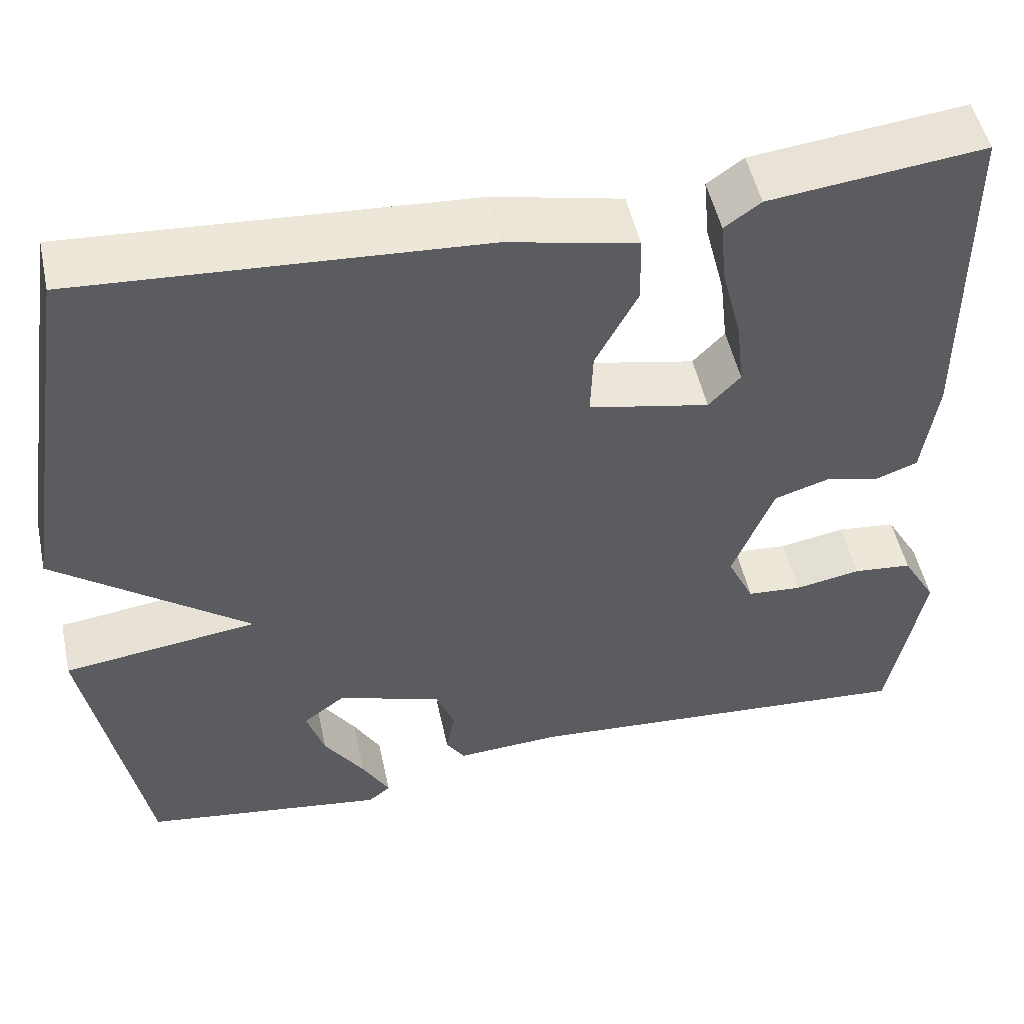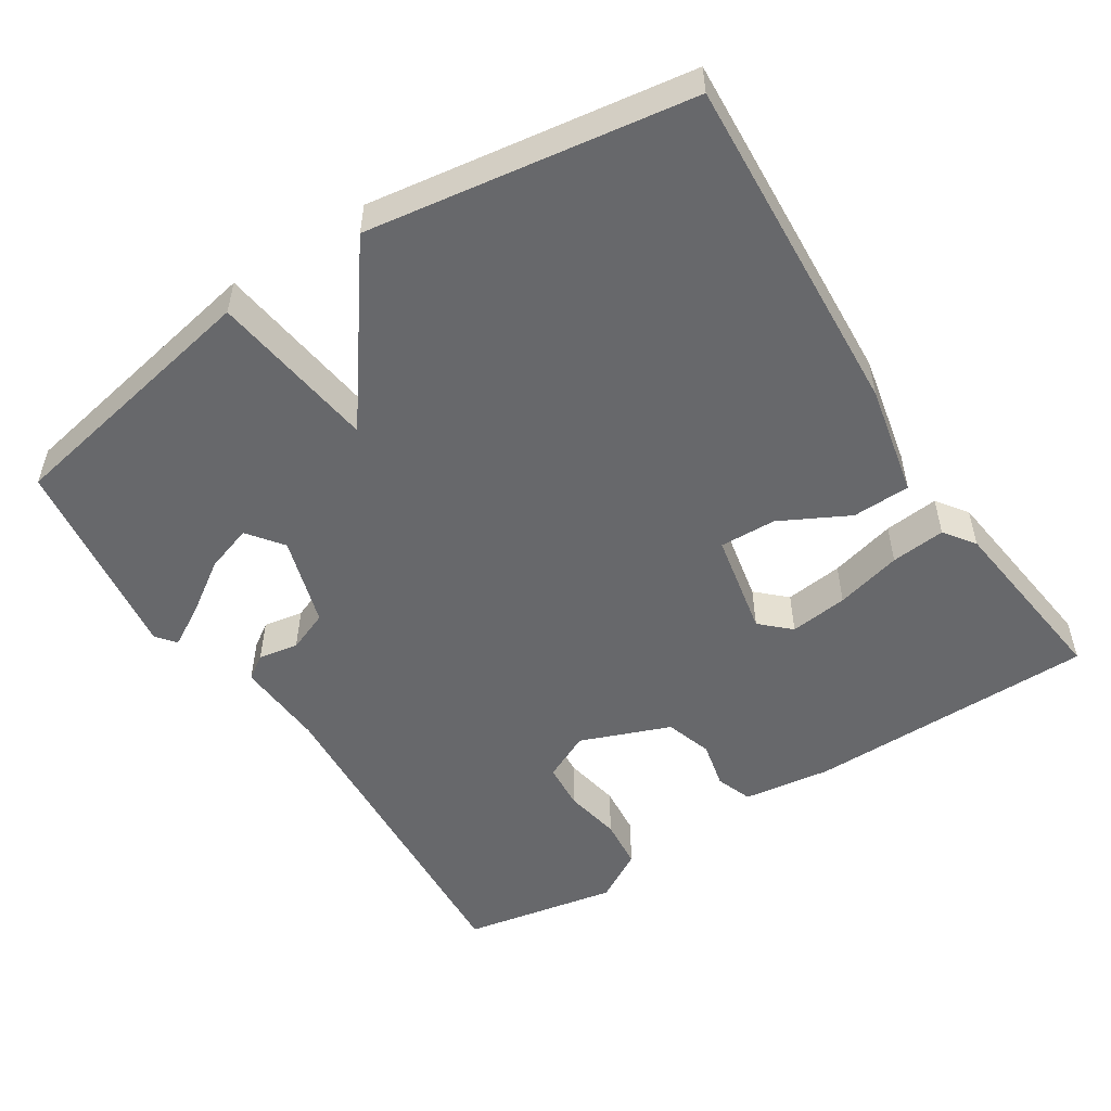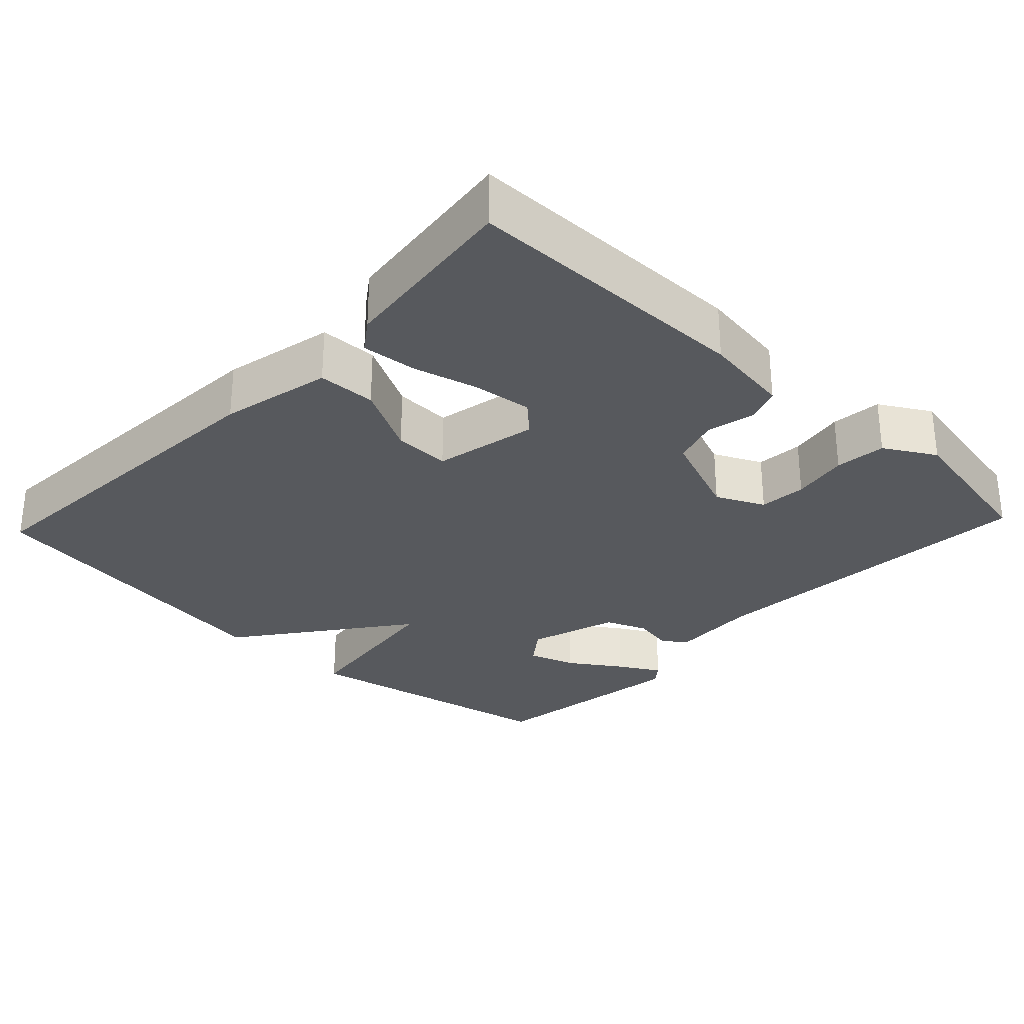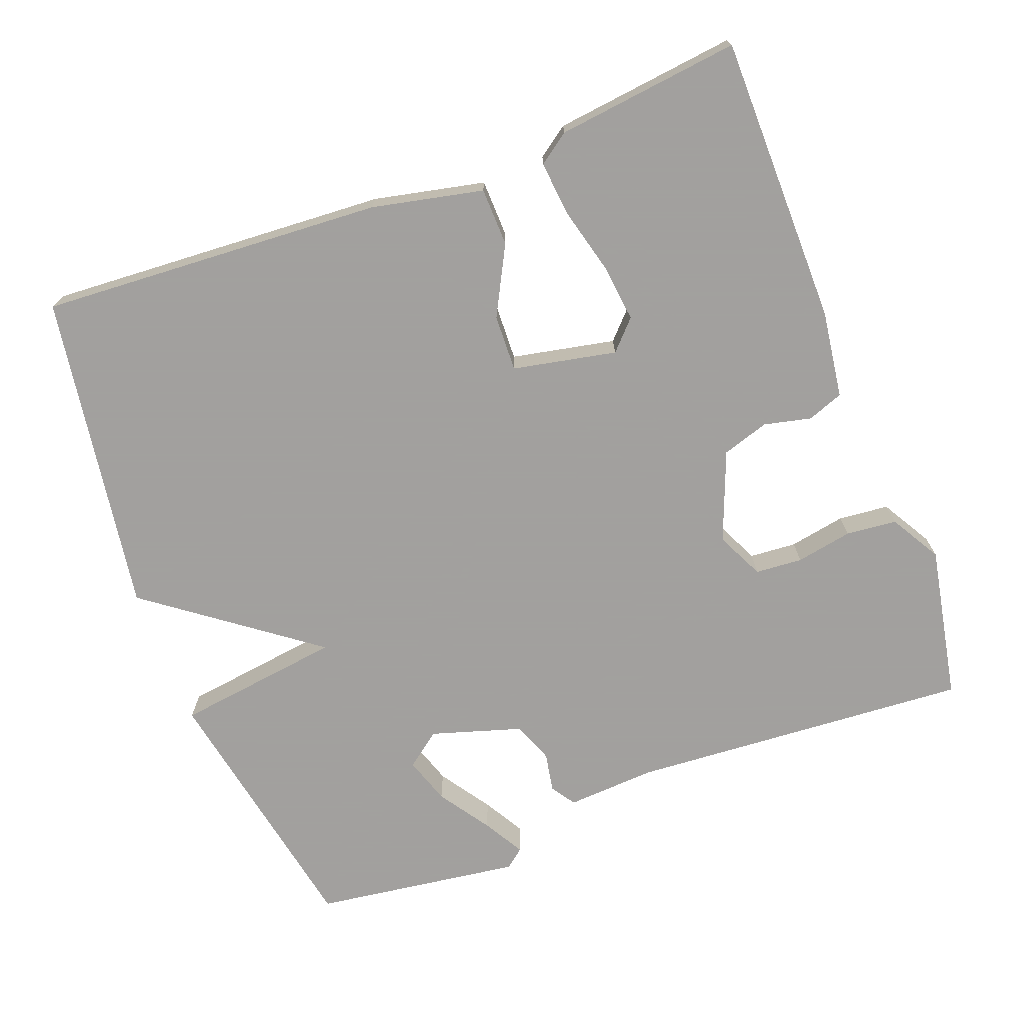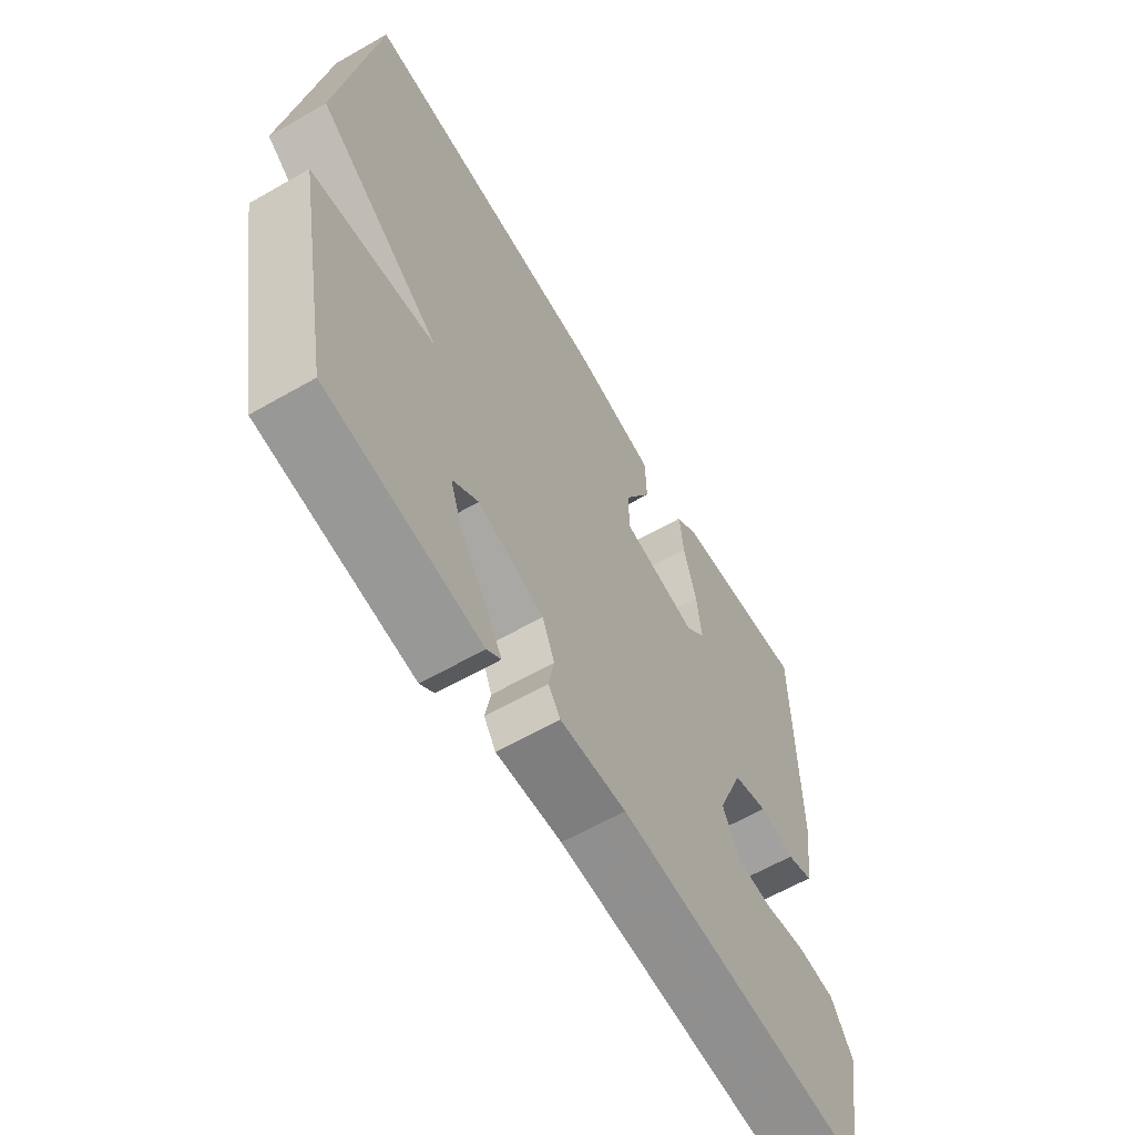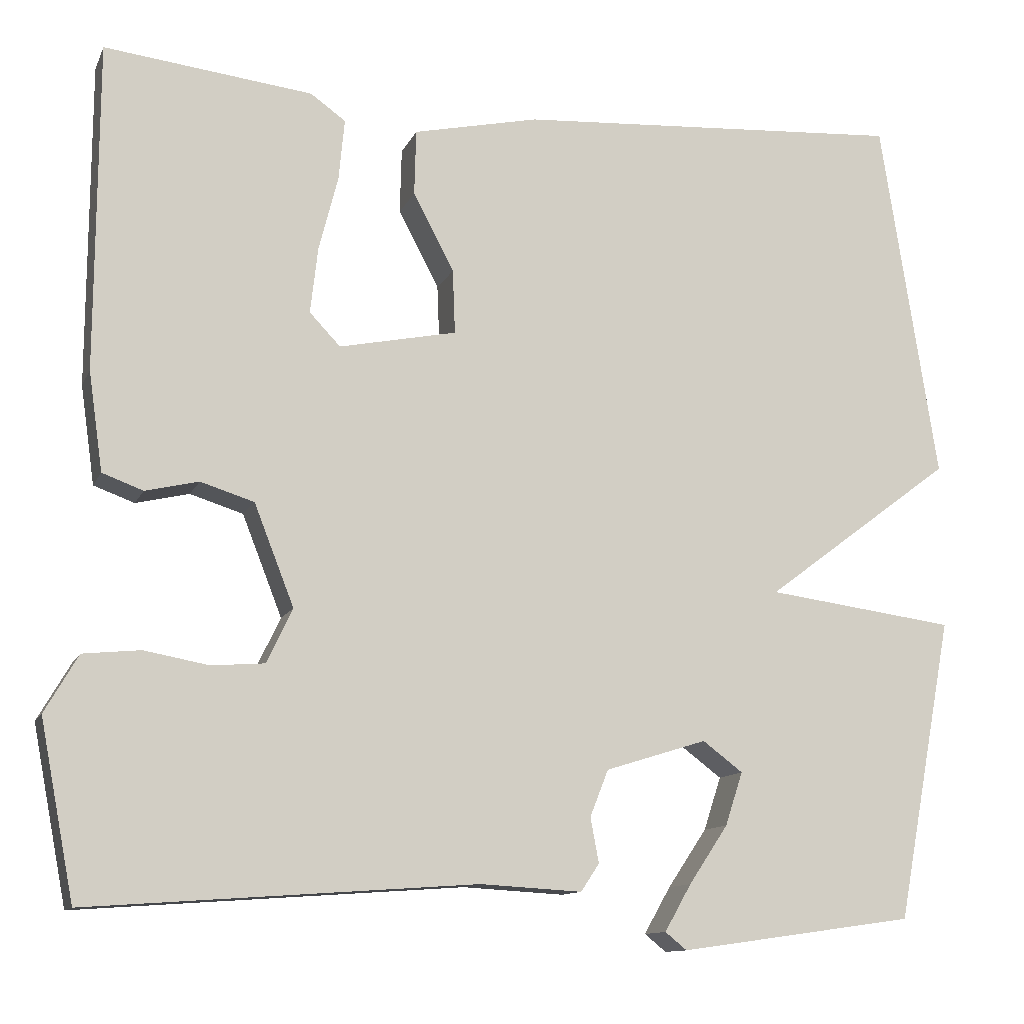
<metadata>
{"format":"obj","ext":"obj","renderer":"f3d","projection":"perspective","resolution":1024,"background":"white","views":[{"elev":50.7,"azim":-12.2,"up":"+Z"},{"elev":-52.4,"azim":-57.0,"up":"+Y"},{"elev":-29.4,"azim":46.7,"up":"+Y"},{"elev":-71.9,"azim":20.9,"up":"+Y"},{"elev":-62.1,"azim":-59.8,"up":"+Z"},{"elev":-11.8,"azim":162.9,"up":"+Z"}]}
</metadata>
<code>
v 0.5 0.07 0.5
v 0.502 0.07 0.107
v 0.485 0.07 -0.012
v 0.436 0.07 -0.03
v 0.372 0.07 -0.015
v 0.308 0.07 -0.035
v 0.26 0.07 -0.157
v 0.291 0.07 -0.222
v 0.355 0.07 -0.227
v 0.432 0.07 -0.213
v 0.501 0.07 -0.22
v 0.541 0.07 -0.289
v 0.5 0.07 -0.5
v 0.035 0.07 -0.467
v -0.087 0.07 -0.474
v -0.109 0.07 -0.441
v -0.099 0.07 -0.387
v -0.121 0.07 -0.331
v -0.243 0.07 -0.293
v -0.291 0.07 -0.329
v -0.27 0.07 -0.393
v -0.223 0.07 -0.463
v -0.191 0.07 -0.519
v -0.217 0.07 -0.54
v -0.5 0.07 -0.5
v -0.568 0.07 -0.137
v -0.341 0.07 -0.107
v -0.568 0.07 0.063
v -0.5 0.07 0.5
v -0.032 0.07 0.47
v 0.119 0.07 0.437
v 0.121 0.07 0.358
v 0.072 0.07 0.265
v 0.069 0.07 0.188
v 0.21 0.07 0.159
v 0.247 0.07 0.198
v 0.238 0.07 0.277
v 0.215 0.07 0.367
v 0.208 0.07 0.441
v 0.25 0.07 0.471
v 0.5 0 0.5
v 0.502 0 0.107
v 0.485 0 -0.012
v 0.436 0 -0.03
v 0.372 0 -0.015
v 0.308 0 -0.035
v 0.26 0 -0.157
v 0.291 0 -0.222
v 0.355 0 -0.227
v 0.432 0 -0.213
v 0.501 0 -0.22
v 0.541 0 -0.289
v 0.5 0 -0.5
v 0.035 0 -0.467
v -0.087 0 -0.474
v -0.109 0 -0.441
v -0.099 0 -0.387
v -0.121 0 -0.331
v -0.243 0 -0.293
v -0.291 0 -0.329
v -0.27 0 -0.393
v -0.223 0 -0.463
v -0.191 0 -0.519
v -0.217 0 -0.54
v -0.5 0 -0.5
v -0.568 0 -0.137
v -0.341 0 -0.107
v -0.568 0 0.063
v -0.5 0 0.5
v -0.032 0 0.47
v 0.119 0 0.437
v 0.121 0 0.358
v 0.072 0 0.265
v 0.069 0 0.188
v 0.21 0 0.159
v 0.247 0 0.198
v 0.238 0 0.277
v 0.215 0 0.367
v 0.208 0 0.441
v 0.25 0 0.471
f 3 4 5
f 2 3 5
f 1 2 5
f 40 1 5
f 39 40 5
f 38 39 5
f 37 38 5
f 36 37 5 6
f 35 36 6 7
f 34 35 7
f 31 32 33
f 30 31 33
f 29 30 33
f 28 29 33
f 27 28 33
f 27 33 34
f 25 26 27
f 23 24 25
f 22 23 25
f 21 22 25
f 20 21 25
f 20 25 27 34
f 14 15 16 17
f 14 17 18
f 13 14 18
f 12 13 18
f 11 12 18
f 10 11 18
f 9 10 18
f 8 9 18 19
f 34 7 8 19
f 19 20 34
f 45 44 43
f 45 43 42
f 45 42 41
f 45 41 80
f 45 80 79
f 45 79 78
f 45 78 77
f 46 45 77 76
f 47 46 76 75
f 47 75 74
f 73 72 71
f 73 71 70
f 73 70 69
f 73 69 68
f 73 68 67
f 74 73 67
f 67 66 65
f 65 64 63
f 65 63 62
f 65 62 61
f 65 61 60
f 74 67 65 60
f 57 56 55 54
f 58 57 54
f 58 54 53
f 58 53 52
f 58 52 51
f 58 51 50
f 58 50 49
f 59 58 49 48
f 59 48 47 74
f 74 60 59
f 1 41 42 2
f 2 42 43 3
f 3 43 44 4
f 4 44 45 5
f 5 45 46 6
f 6 46 47 7
f 7 47 48 8
f 8 48 49 9
f 9 49 50 10
f 10 50 51 11
f 11 51 52 12
f 12 52 53 13
f 13 53 54 14
f 14 54 55 15
f 15 55 56 16
f 16 56 57 17
f 17 57 58 18
f 18 58 59 19
f 19 59 60 20
f 20 60 61 21
f 21 61 62 22
f 22 62 63 23
f 23 63 64 24
f 24 64 65 25
f 25 65 66 26
f 26 66 67 27
f 27 67 68 28
f 28 68 69 29
f 29 69 70 30
f 30 70 71 31
f 31 71 72 32
f 32 72 73 33
f 33 73 74 34
f 34 74 75 35
f 35 75 76 36
f 36 76 77 37
f 37 77 78 38
f 38 78 79 39
f 39 79 80 40
f 40 80 41 1

</code>
